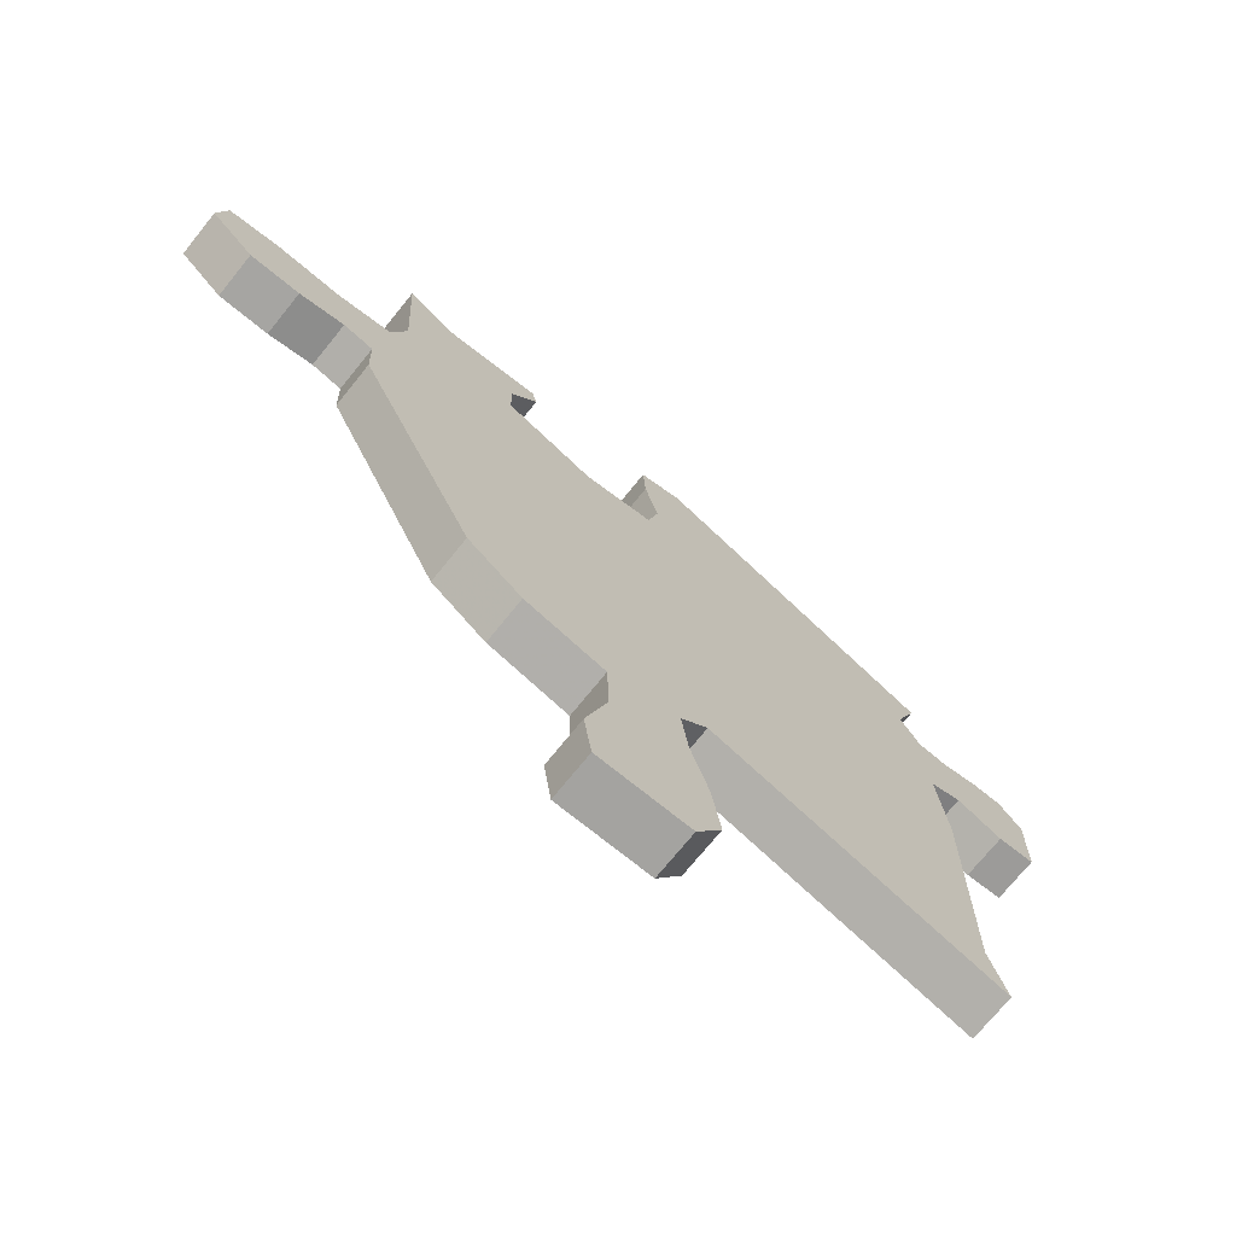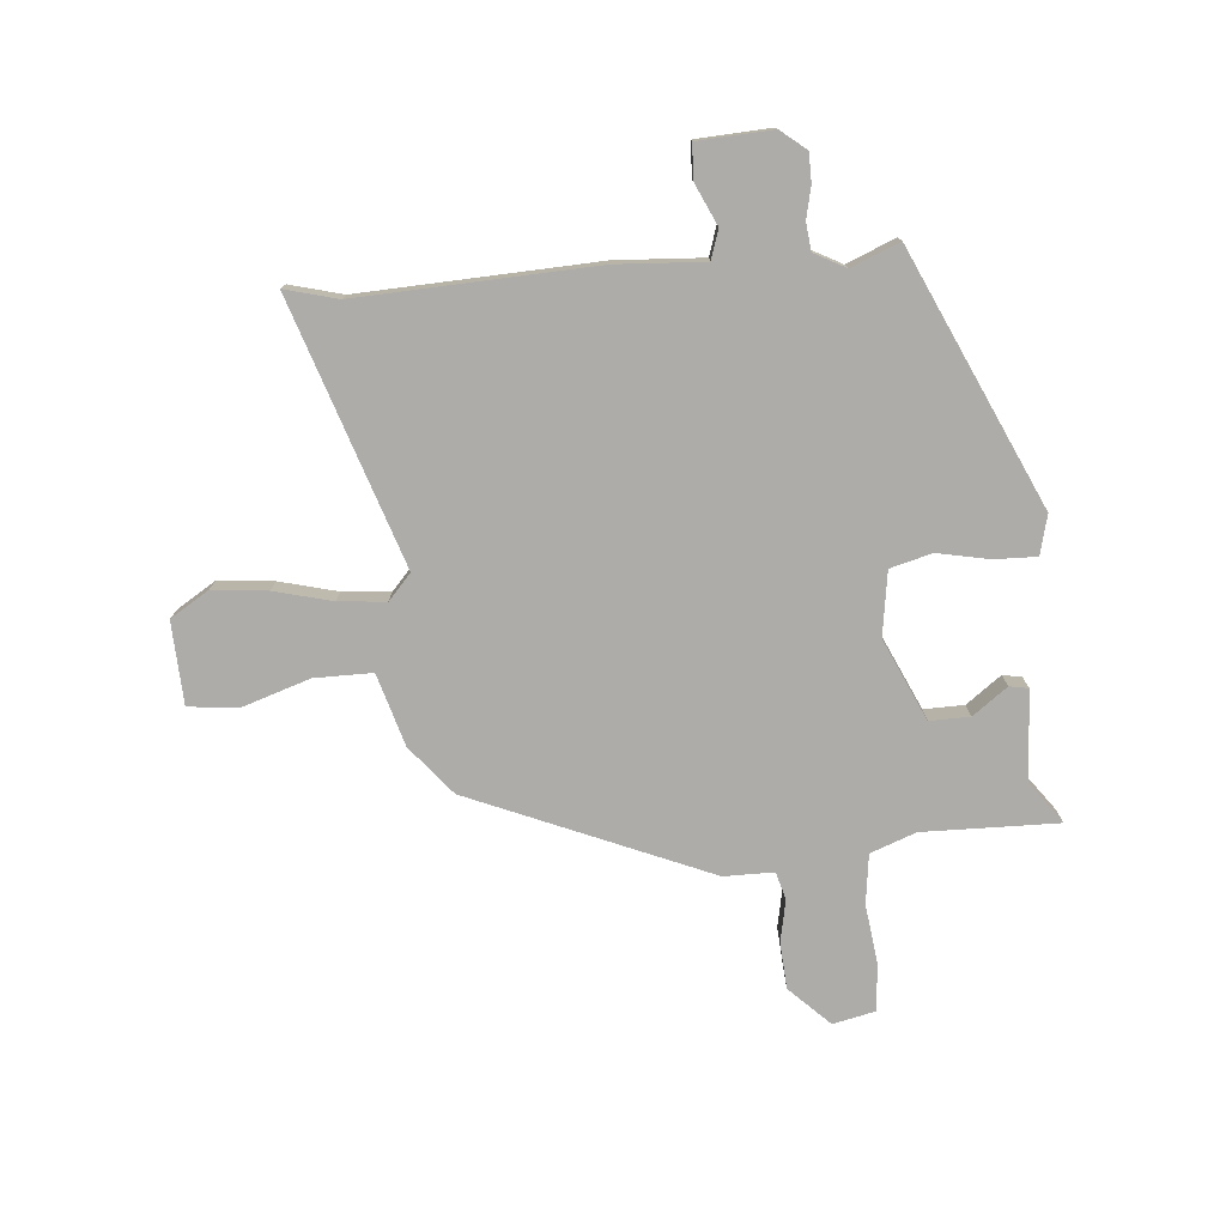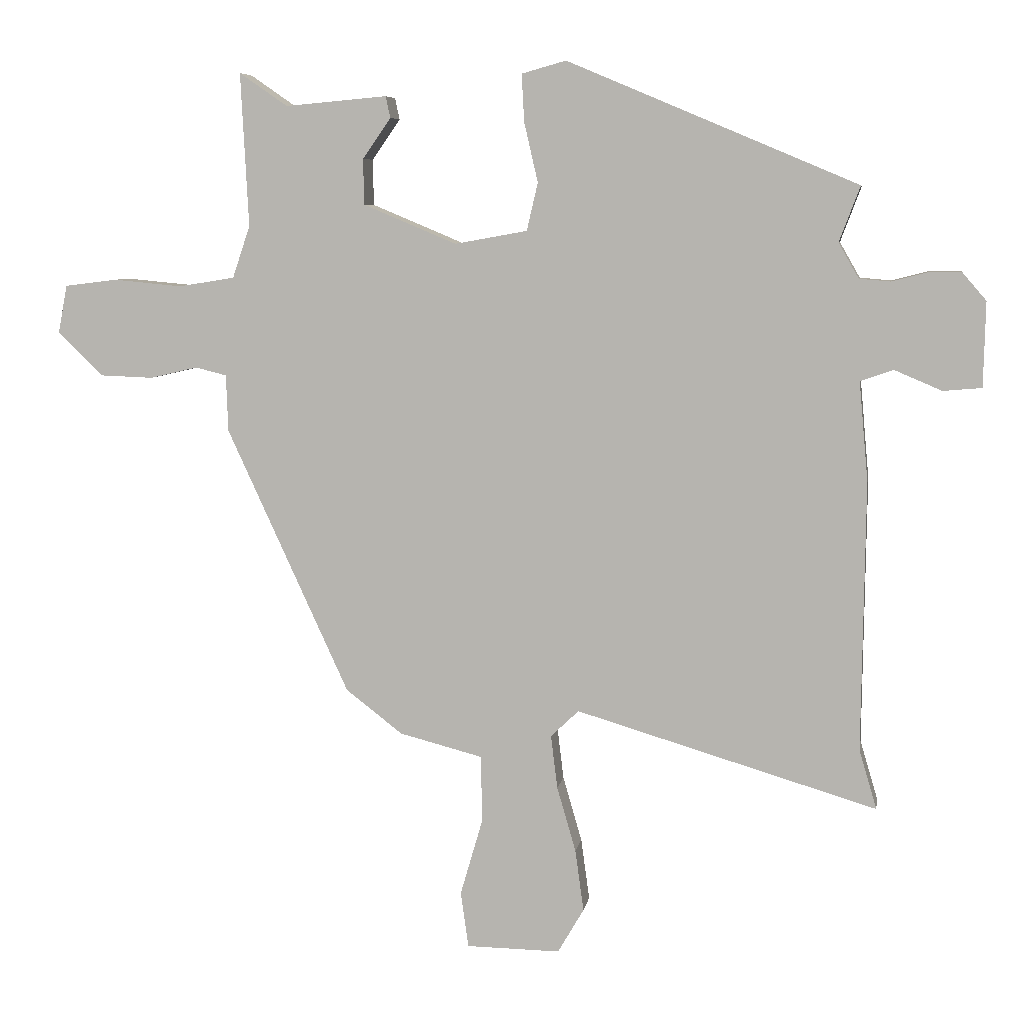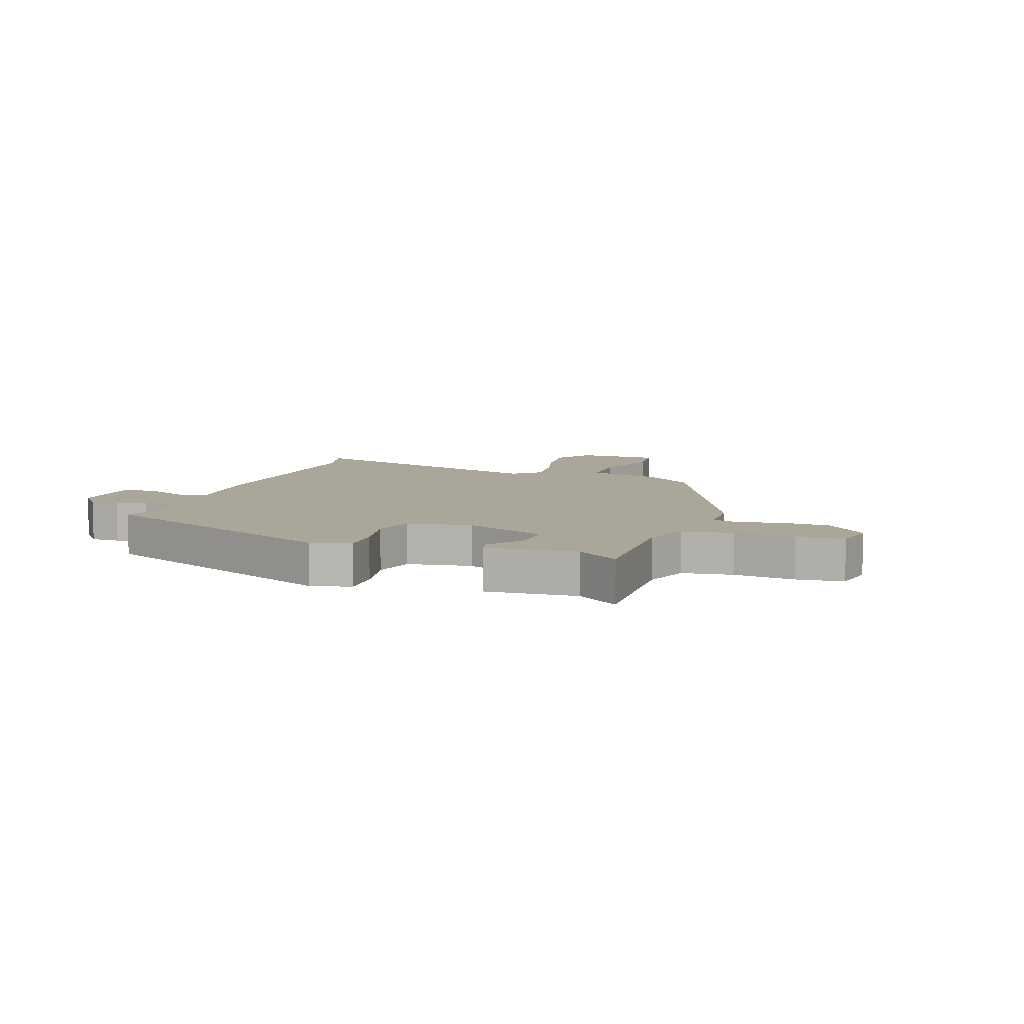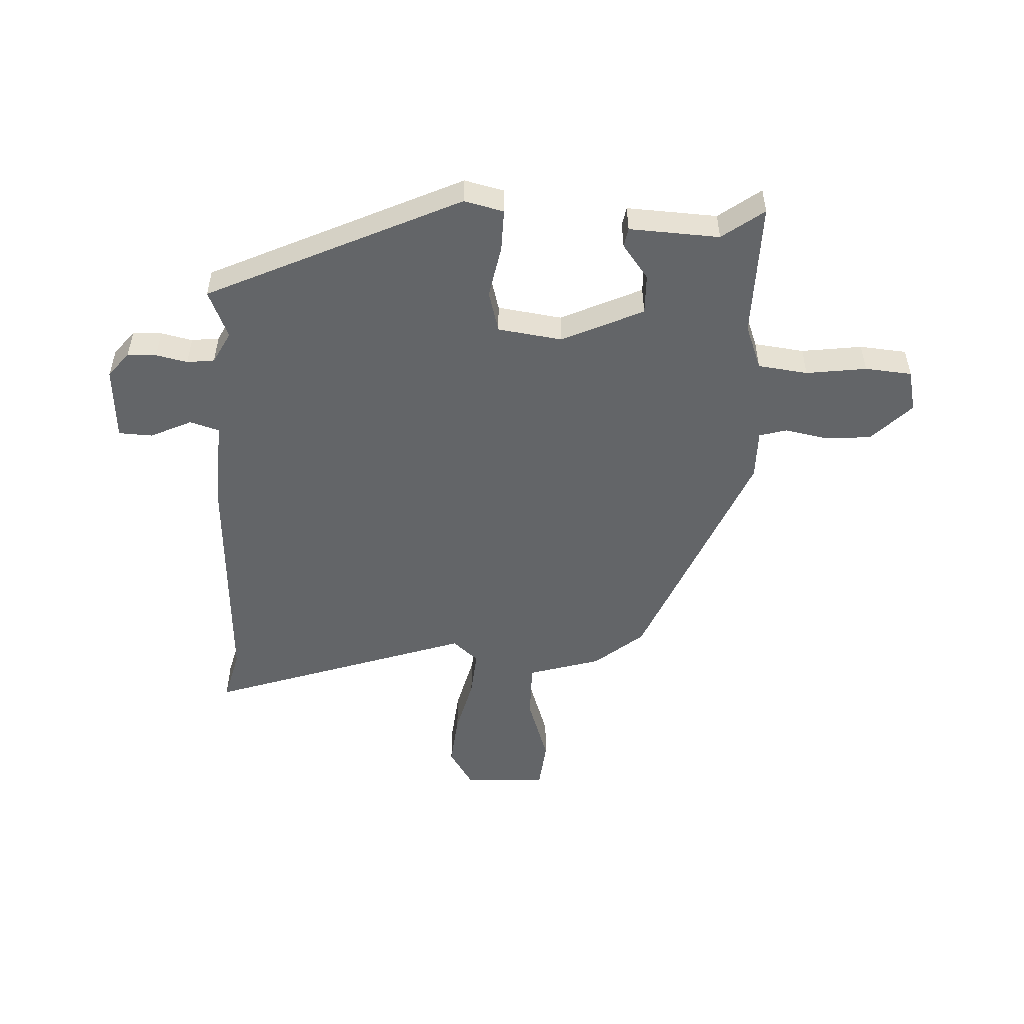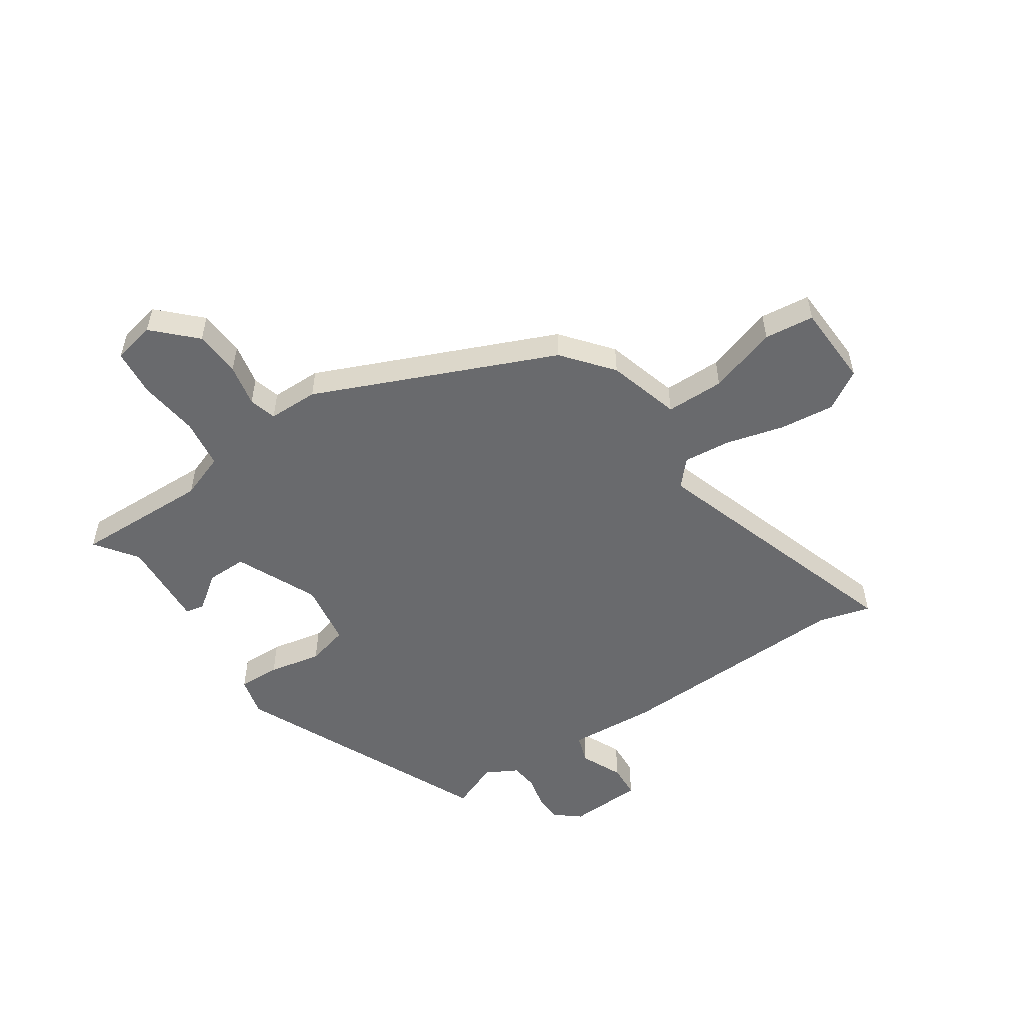
<metadata>
{"format":"obj","ext":"obj","renderer":"f3d","projection":"perspective","resolution":1024,"background":"white","views":[{"elev":-72.5,"azim":141.1,"up":"+Z"},{"elev":-76.7,"azim":-83.3,"up":"+Y"},{"elev":6.8,"azim":-170.8,"up":"+Z"},{"elev":7.8,"azim":20.4,"up":"+Y"},{"elev":-51.4,"azim":-0.6,"up":"+Y"},{"elev":-53.0,"azim":125.4,"up":"+Y"}]}
</metadata>
<code>
v -0.526 0.07 -0.589
v -0.499 0.07 -0.498
v -0.504 0.07 -0.085
v -0.49 0.07 0.068
v -0.54 0.07 0.086
v -0.613 0.07 0.055
v -0.672 0.07 0.06
v -0.675 0.07 0.19
v -0.638 0.07 0.233
v -0.588 0.07 0.232
v -0.534 0.07 0.218
v -0.486 0.07 0.222
v -0.455 0.07 0.276
v -0.487 0.07 0.361
v -0.042 0.07 0.549
v 0.026 0.07 0.53
v 0.022 0.07 0.457
v 0.001 0.07 0.366
v 0.018 0.07 0.293
v 0.129 0.07 0.273
v 0.272 0.07 0.333
v 0.273 0.07 0.403
v 0.23 0.07 0.465
v 0.237 0.07 0.498
v 0.393 0.07 0.484
v 0.467 0.07 0.535
v 0.455 0.07 0.3
v 0.482 0.07 0.22
v 0.568 0.07 0.206
v 0.673 0.07 0.216
v 0.754 0.07 0.206
v 0.768 0.07 0.132
v 0.698 0.07 0.065
v 0.617 0.07 0.062
v 0.544 0.07 0.079
v 0.496 0.07 0.067
v 0.493 0.07 -0.02
v 0.305 0.07 -0.429
v 0.218 0.07 -0.496
v 0.091 0.07 -0.529
v 0.088 0.07 -0.63
v 0.123 0.07 -0.75
v 0.111 0.07 -0.836
v -0.033 0.07 -0.838
v -0.073 0.07 -0.769
v -0.06 0.07 -0.674
v -0.031 0.07 -0.574
v -0.021 0.07 -0.492
v -0.064 0.07 -0.451
v -0.526 0 -0.589
v -0.499 0 -0.498
v -0.504 0 -0.085
v -0.49 0 0.068
v -0.54 0 0.086
v -0.613 0 0.055
v -0.672 0 0.06
v -0.675 0 0.19
v -0.638 0 0.233
v -0.588 0 0.232
v -0.534 0 0.218
v -0.486 0 0.222
v -0.455 0 0.276
v -0.487 0 0.361
v -0.042 0 0.549
v 0.026 0 0.53
v 0.022 0 0.457
v 0.001 0 0.366
v 0.018 0 0.293
v 0.129 0 0.273
v 0.272 0 0.333
v 0.273 0 0.403
v 0.23 0 0.465
v 0.237 0 0.498
v 0.393 0 0.484
v 0.467 0 0.535
v 0.455 0 0.3
v 0.482 0 0.22
v 0.568 0 0.206
v 0.673 0 0.216
v 0.754 0 0.206
v 0.768 0 0.132
v 0.698 0 0.065
v 0.617 0 0.062
v 0.544 0 0.079
v 0.496 0 0.067
v 0.493 0 -0.02
v 0.305 0 -0.429
v 0.218 0 -0.496
v 0.091 0 -0.529
v 0.088 0 -0.63
v 0.123 0 -0.75
v 0.111 0 -0.836
v -0.033 0 -0.838
v -0.073 0 -0.769
v -0.06 0 -0.674
v -0.031 0 -0.574
v -0.021 0 -0.492
v -0.064 0 -0.451
f 45 46 47
f 44 45 47
f 43 44 47
f 42 43 47
f 41 42 47
f 40 41 47 48
f 40 48 49
f 39 40 49
f 38 39 49
f 37 38 49
f 36 37 49
f 33 34 35
f 32 33 35
f 31 32 35
f 30 31 35
f 29 30 35
f 28 29 35 36
f 49 1 2
f 36 49 2
f 28 36 2
f 27 28 2
f 22 23 24 25
f 21 22 25
f 21 25 26 27
f 16 17 18
f 15 16 18
f 14 15 18
f 13 14 18
f 12 13 18 19
f 9 10 11
f 8 9 11
f 7 8 11
f 6 7 11
f 5 6 11
f 4 5 11 12
f 27 2 3 4
f 20 21 27
f 20 27 4 12
f 12 19 20
f 96 95 94
f 96 94 93
f 96 93 92
f 96 92 91
f 96 91 90
f 97 96 90 89
f 98 97 89
f 98 89 88
f 98 88 87
f 98 87 86
f 98 86 85
f 84 83 82
f 84 82 81
f 84 81 80
f 84 80 79
f 84 79 78
f 85 84 78 77
f 51 50 98
f 51 98 85
f 51 85 77
f 51 77 76
f 74 73 72 71
f 74 71 70
f 76 75 74 70
f 67 66 65
f 67 65 64
f 67 64 63
f 67 63 62
f 68 67 62 61
f 60 59 58
f 60 58 57
f 60 57 56
f 60 56 55
f 60 55 54
f 61 60 54 53
f 53 52 51 76
f 76 70 69
f 61 53 76 69
f 69 68 61
f 1 50 51 2
f 2 51 52 3
f 3 52 53 4
f 4 53 54 5
f 5 54 55 6
f 6 55 56 7
f 7 56 57 8
f 8 57 58 9
f 9 58 59 10
f 10 59 60 11
f 11 60 61 12
f 12 61 62 13
f 13 62 63 14
f 14 63 64 15
f 15 64 65 16
f 16 65 66 17
f 17 66 67 18
f 18 67 68 19
f 19 68 69 20
f 20 69 70 21
f 21 70 71 22
f 22 71 72 23
f 23 72 73 24
f 24 73 74 25
f 25 74 75 26
f 26 75 76 27
f 27 76 77 28
f 28 77 78 29
f 29 78 79 30
f 30 79 80 31
f 31 80 81 32
f 32 81 82 33
f 33 82 83 34
f 34 83 84 35
f 35 84 85 36
f 36 85 86 37
f 37 86 87 38
f 38 87 88 39
f 39 88 89 40
f 40 89 90 41
f 41 90 91 42
f 42 91 92 43
f 43 92 93 44
f 44 93 94 45
f 45 94 95 46
f 46 95 96 47
f 47 96 97 48
f 48 97 98 49
f 49 98 50 1

</code>
